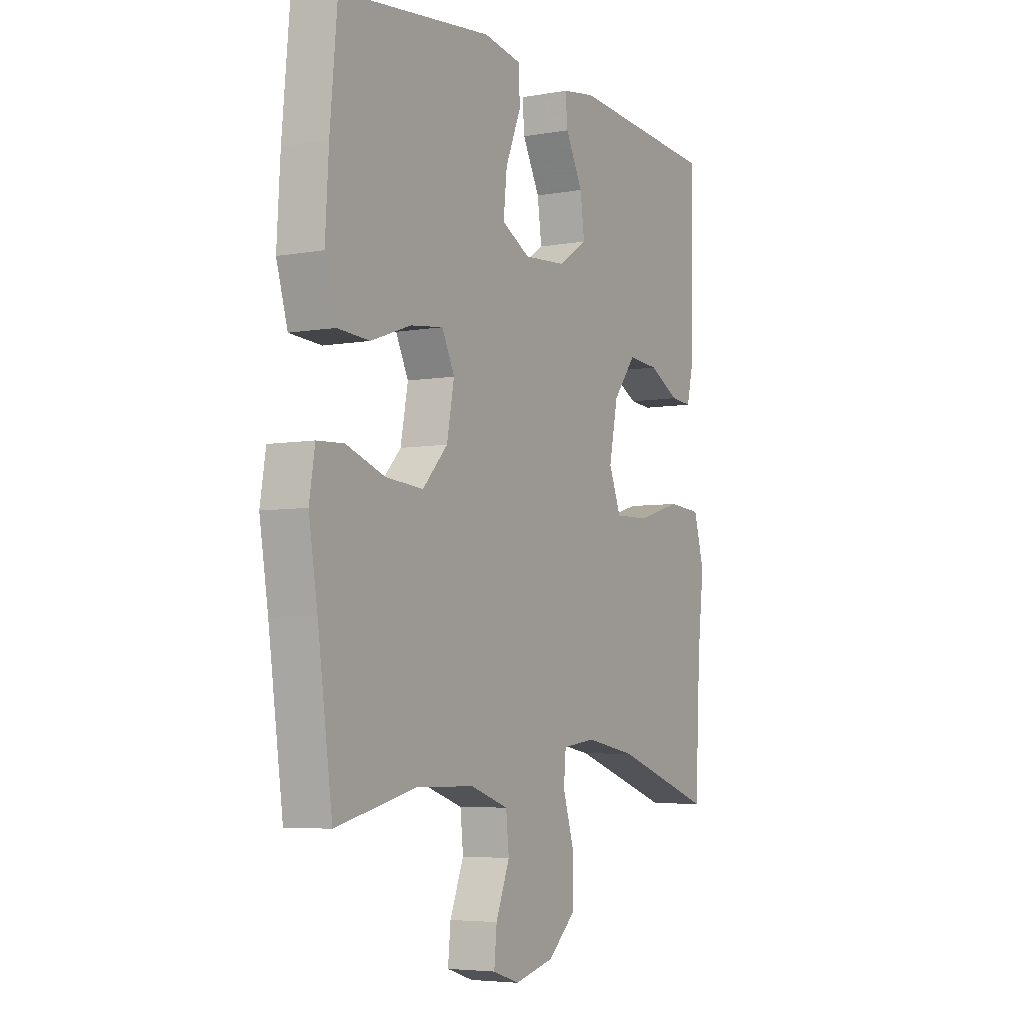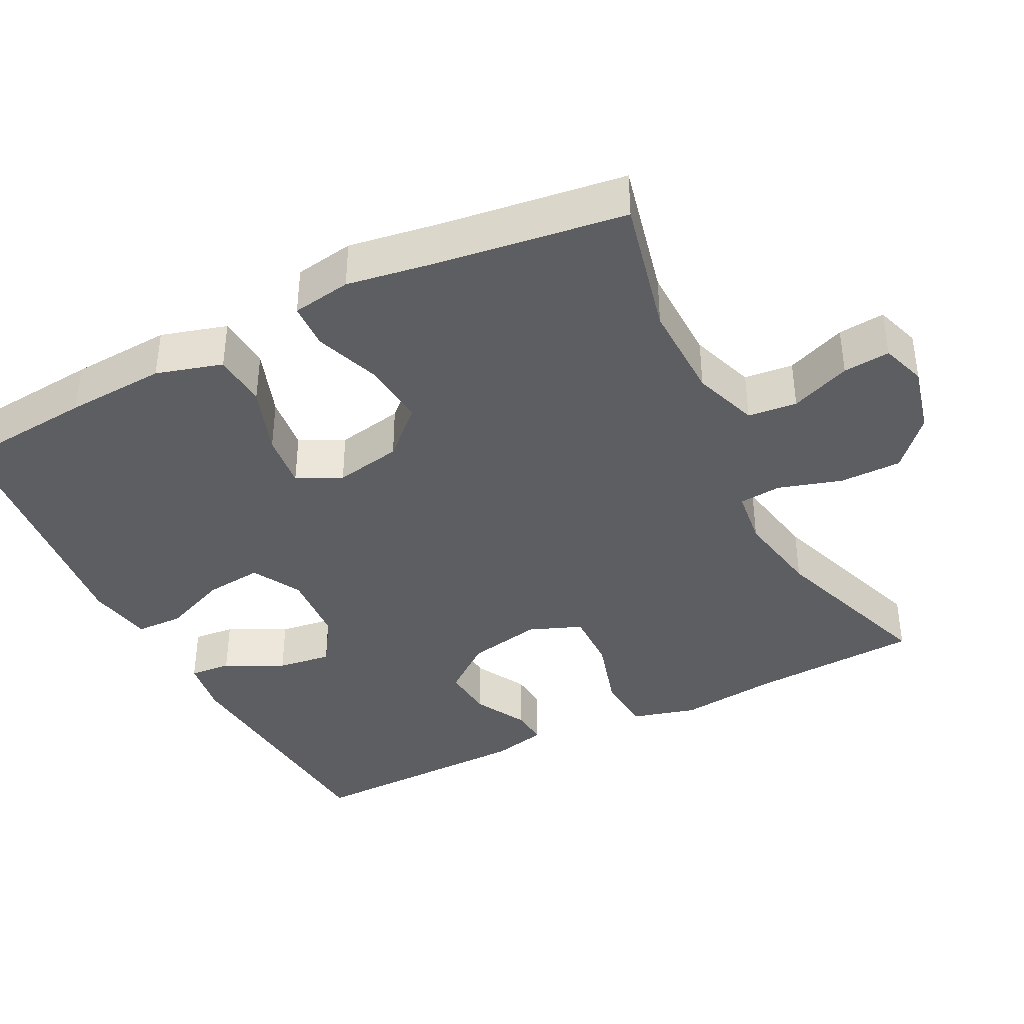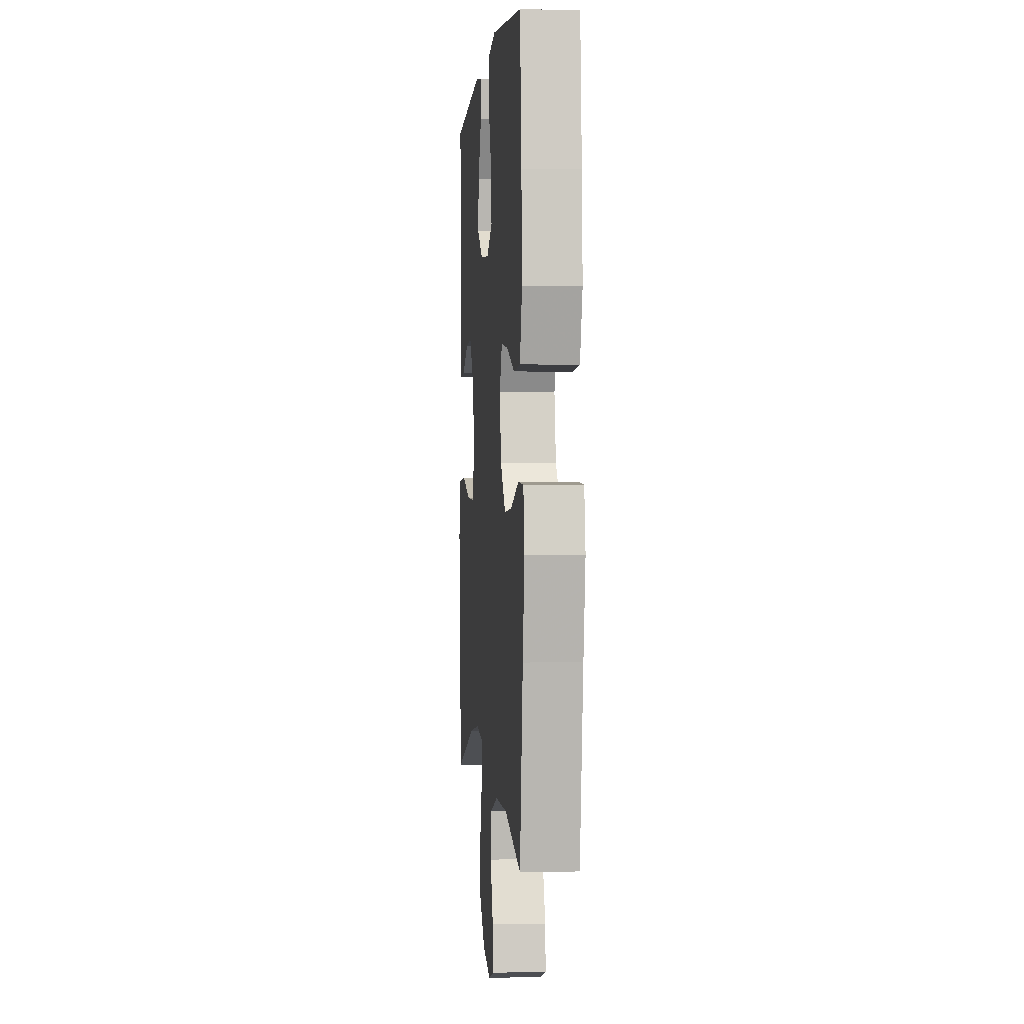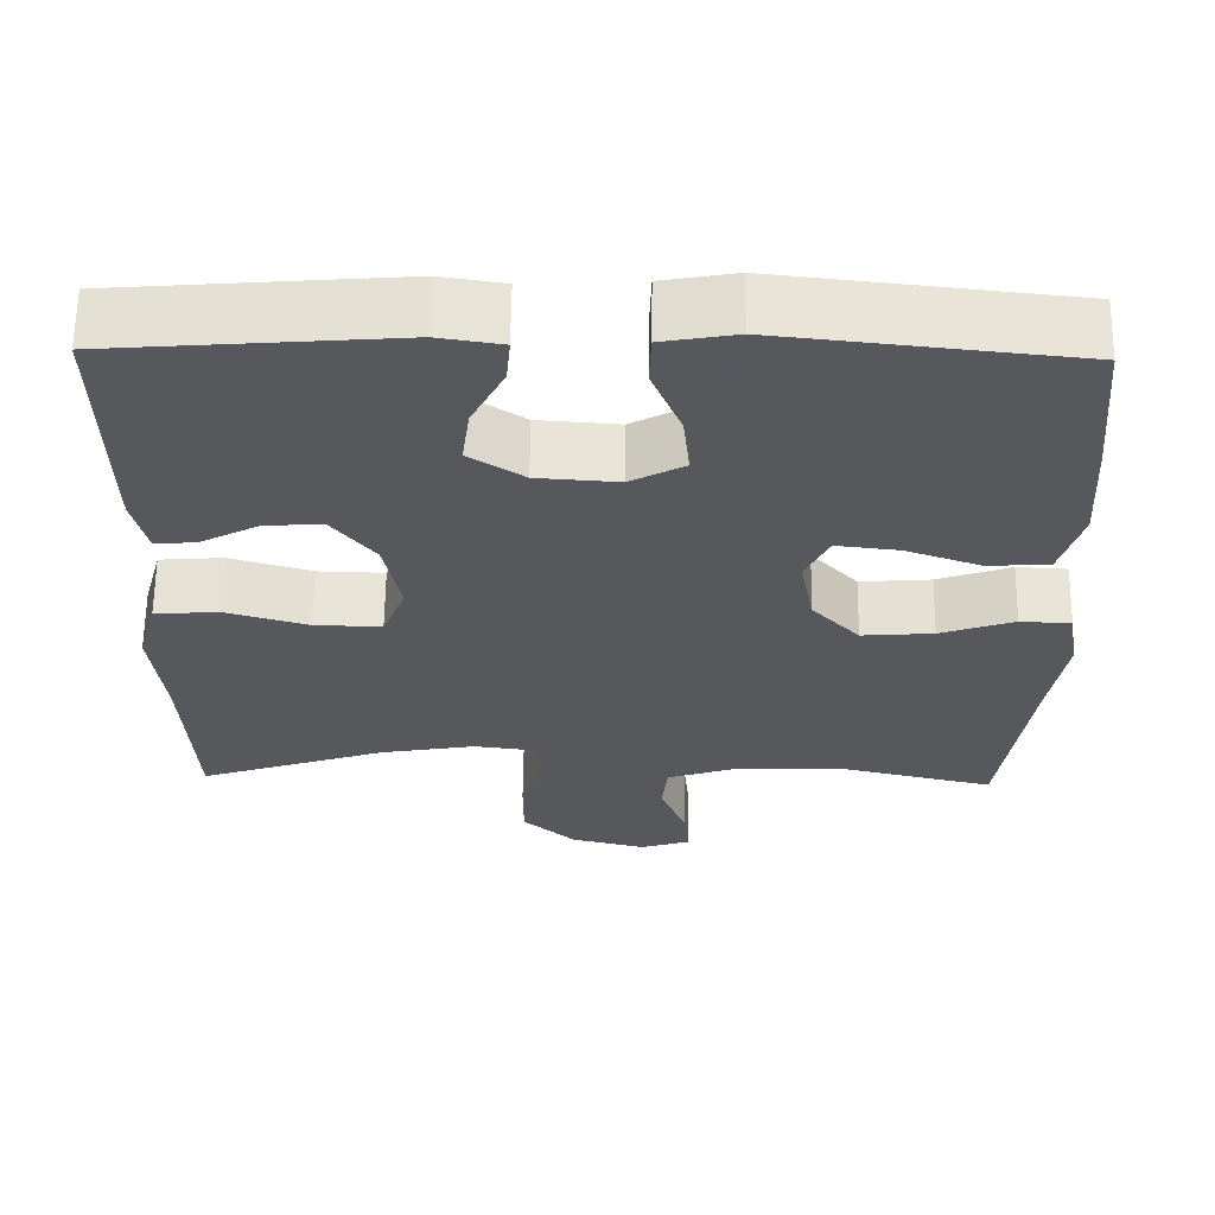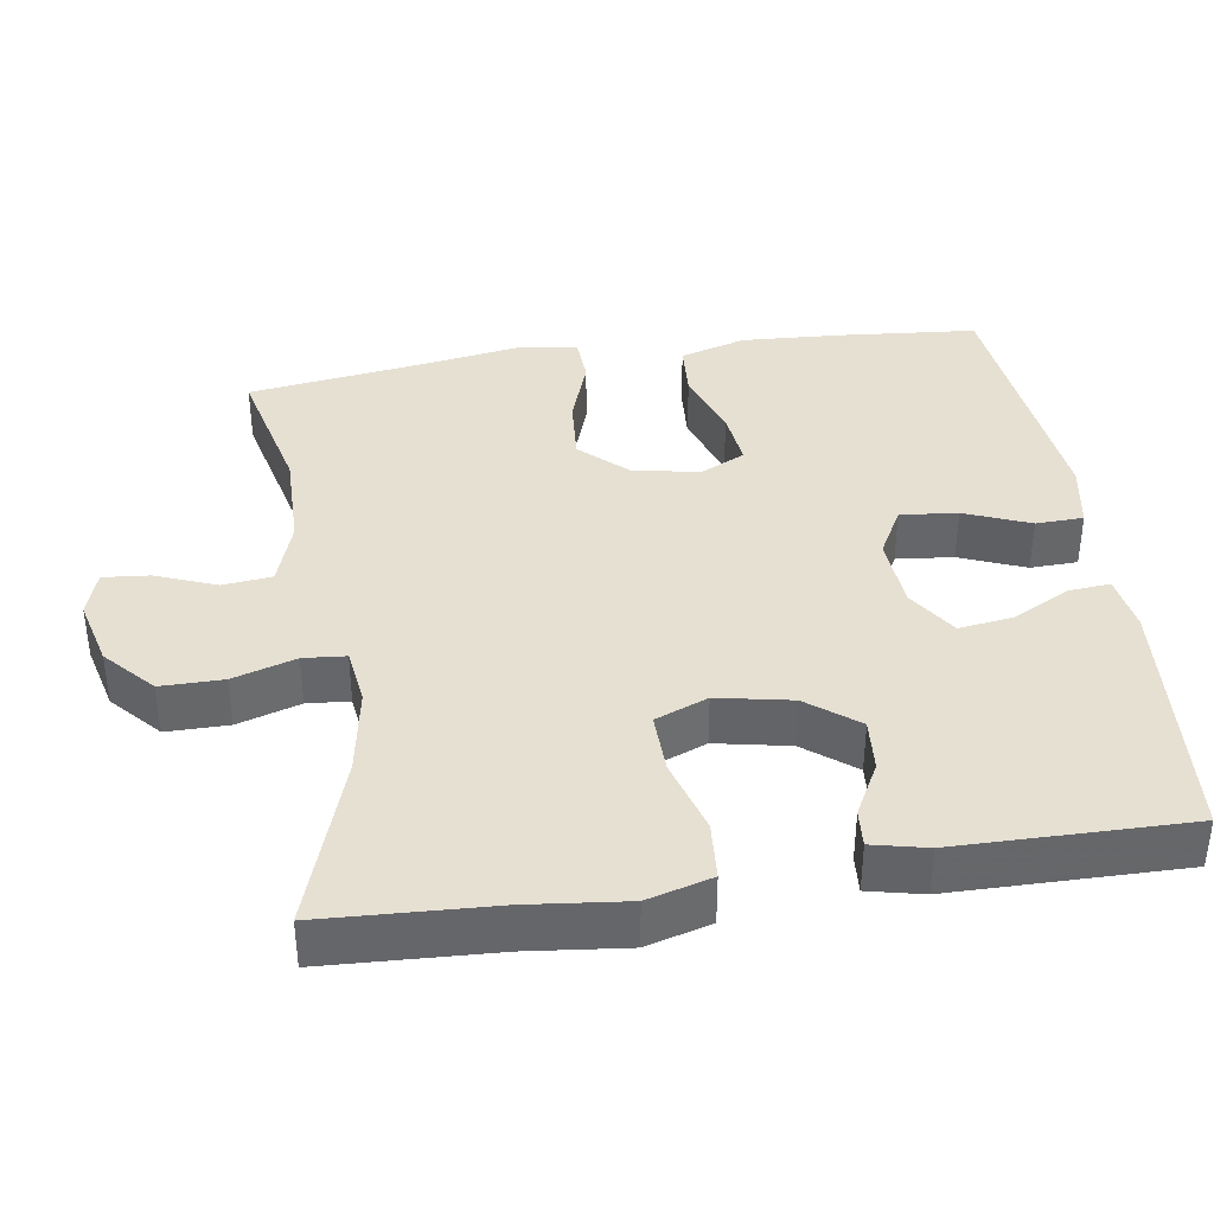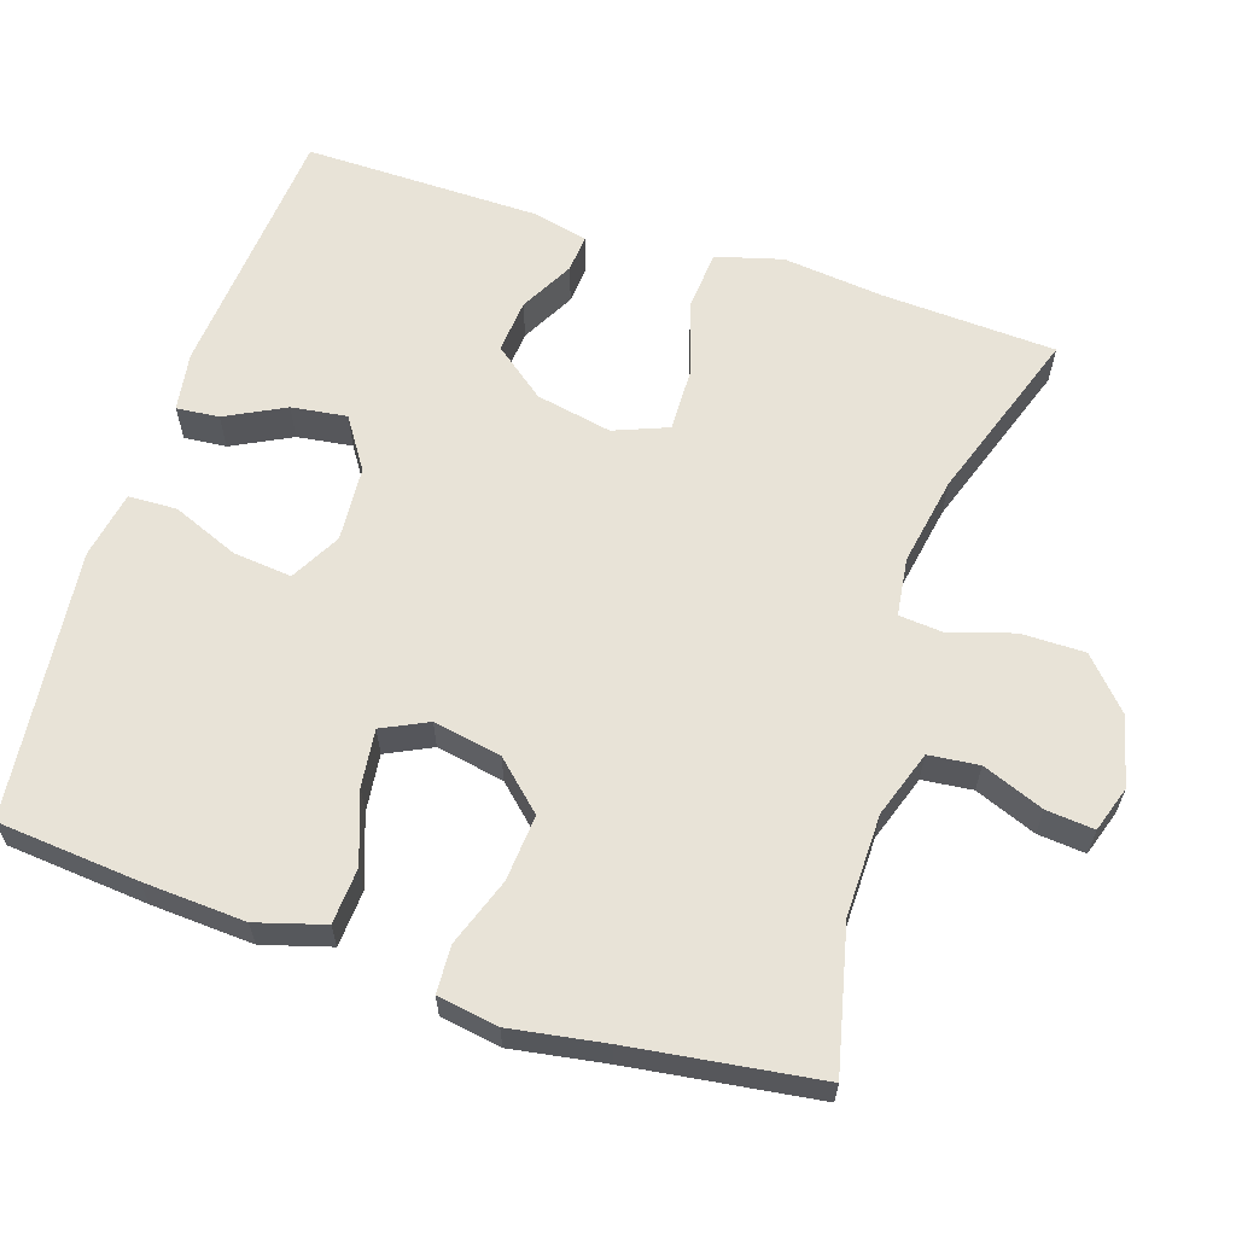
<metadata>
{"format":"obj","ext":"obj","renderer":"f3d","projection":"perspective","resolution":1024,"background":"white","views":[{"elev":-5.2,"azim":119.5,"up":"+Z"},{"elev":-39.1,"azim":117.0,"up":"+Y"},{"elev":1.0,"azim":84.8,"up":"+Z"},{"elev":62.4,"azim":0.7,"up":"+Z"},{"elev":38.5,"azim":-98.8,"up":"+Y"},{"elev":62.2,"azim":108.0,"up":"+Y"}]}
</metadata>
<code>
v -0.5 0.07 0.5
v -0.156 0.07 0.528
v -0.079 0.07 0.516
v -0.084 0.07 0.46
v -0.124 0.07 0.382
v -0.134 0.07 0.309
v -0.067 0.07 0.265
v 0.032 0.07 0.258
v 0.098 0.07 0.294
v 0.09 0.07 0.371
v 0.054 0.07 0.459
v 0.056 0.07 0.523
v 0.145 0.07 0.539
v 0.5 0.07 0.5
v 0.517 0.07 0.314
v 0.525 0.07 0.179
v 0.499 0.07 0.09
v 0.425 0.07 0.085
v 0.332 0.07 0.118
v 0.256 0.07 0.127
v 0.227 0.07 0.067
v 0.244 0.07 -0.023
v 0.302 0.07 -0.085
v 0.389 0.07 -0.078
v 0.479 0.07 -0.046
v 0.541 0.07 -0.049
v 0.554 0.07 -0.129
v 0.534 0.07 -0.253
v 0.5 0.07 -0.5
v 0.313 0.07 -0.456
v 0.179 0.07 -0.458
v 0.091 0.07 -0.488
v 0.084 0.07 -0.554
v 0.116 0.07 -0.635
v 0.122 0.07 -0.698
v 0.061 0.07 -0.718
v -0.031 0.07 -0.695
v -0.096 0.07 -0.636
v -0.096 0.07 -0.552
v -0.07 0.07 -0.467
v -0.075 0.07 -0.41
v -0.152 0.07 -0.4
v -0.269 0.07 -0.421
v -0.5 0.07 -0.5
v -0.512 0.07 -0.27
v -0.527 0.07 -0.137
v -0.503 0.07 -0.05
v -0.425 0.07 -0.044
v -0.324 0.07 -0.074
v -0.242 0.07 -0.076
v -0.214 0.07 -0.005
v -0.234 0.07 0.095
v -0.287 0.07 0.163
v -0.358 0.07 0.157
v -0.429 0.07 0.119
v -0.479 0.07 0.115
v -0.496 0.07 0.189
v -0.5 0 0.5
v -0.156 0 0.528
v -0.079 0 0.516
v -0.084 0 0.46
v -0.124 0 0.382
v -0.134 0 0.309
v -0.067 0 0.265
v 0.032 0 0.258
v 0.098 0 0.294
v 0.09 0 0.371
v 0.054 0 0.459
v 0.056 0 0.523
v 0.145 0 0.539
v 0.5 0 0.5
v 0.517 0 0.314
v 0.525 0 0.179
v 0.499 0 0.09
v 0.425 0 0.085
v 0.332 0 0.118
v 0.256 0 0.127
v 0.227 0 0.067
v 0.244 0 -0.023
v 0.302 0 -0.085
v 0.389 0 -0.078
v 0.479 0 -0.046
v 0.541 0 -0.049
v 0.554 0 -0.129
v 0.534 0 -0.253
v 0.5 0 -0.5
v 0.313 0 -0.456
v 0.179 0 -0.458
v 0.091 0 -0.488
v 0.084 0 -0.554
v 0.116 0 -0.635
v 0.122 0 -0.698
v 0.061 0 -0.718
v -0.031 0 -0.695
v -0.096 0 -0.636
v -0.096 0 -0.552
v -0.07 0 -0.467
v -0.075 0 -0.41
v -0.152 0 -0.4
v -0.269 0 -0.421
v -0.5 0 -0.5
v -0.512 0 -0.27
v -0.527 0 -0.137
v -0.503 0 -0.05
v -0.425 0 -0.044
v -0.324 0 -0.074
v -0.242 0 -0.076
v -0.214 0 -0.005
v -0.234 0 0.095
v -0.287 0 0.163
v -0.358 0 0.157
v -0.429 0 0.119
v -0.479 0 0.115
v -0.496 0 0.189
f 3 4 5
f 2 3 5
f 1 2 5
f 57 1 5
f 56 57 5
f 55 56 5
f 54 55 5
f 53 54 5 6
f 52 53 6 7
f 51 52 7 8
f 50 51 8 9
f 47 48 49
f 46 47 49
f 45 46 49
f 45 49 50
f 44 45 50
f 43 44 50
f 42 43 50 9
f 38 39 40
f 37 38 40
f 36 37 40
f 35 36 40
f 34 35 40
f 33 34 40
f 32 33 40 41
f 31 32 41
f 30 31 41
f 28 29 30
f 30 41 42
f 28 30 42
f 27 28 42
f 26 27 42
f 25 26 42
f 24 25 42
f 17 18 19
f 16 17 19
f 15 16 19
f 14 15 19
f 13 14 19
f 12 13 19
f 11 12 19
f 10 11 19
f 9 10 19 20
f 42 9 20 21
f 23 24 42
f 22 23 42
f 21 22 42
f 62 61 60
f 62 60 59
f 62 59 58
f 62 58 114
f 62 114 113
f 62 113 112
f 62 112 111
f 63 62 111 110
f 64 63 110 109
f 65 64 109 108
f 66 65 108 107
f 106 105 104
f 106 104 103
f 106 103 102
f 107 106 102
f 107 102 101
f 107 101 100
f 66 107 100 99
f 97 96 95
f 97 95 94
f 97 94 93
f 97 93 92
f 97 92 91
f 97 91 90
f 98 97 90 89
f 98 89 88
f 98 88 87
f 87 86 85
f 99 98 87
f 99 87 85
f 99 85 84
f 99 84 83
f 99 83 82
f 99 82 81
f 76 75 74
f 76 74 73
f 76 73 72
f 76 72 71
f 76 71 70
f 76 70 69
f 76 69 68
f 76 68 67
f 77 76 67 66
f 78 77 66 99
f 99 81 80
f 99 80 79
f 99 79 78
f 1 58 59 2
f 2 59 60 3
f 3 60 61 4
f 4 61 62 5
f 5 62 63 6
f 6 63 64 7
f 7 64 65 8
f 8 65 66 9
f 9 66 67 10
f 10 67 68 11
f 11 68 69 12
f 12 69 70 13
f 13 70 71 14
f 14 71 72 15
f 15 72 73 16
f 16 73 74 17
f 17 74 75 18
f 18 75 76 19
f 19 76 77 20
f 20 77 78 21
f 21 78 79 22
f 22 79 80 23
f 23 80 81 24
f 24 81 82 25
f 25 82 83 26
f 26 83 84 27
f 27 84 85 28
f 28 85 86 29
f 29 86 87 30
f 30 87 88 31
f 31 88 89 32
f 32 89 90 33
f 33 90 91 34
f 34 91 92 35
f 35 92 93 36
f 36 93 94 37
f 37 94 95 38
f 38 95 96 39
f 39 96 97 40
f 40 97 98 41
f 41 98 99 42
f 42 99 100 43
f 43 100 101 44
f 44 101 102 45
f 45 102 103 46
f 46 103 104 47
f 47 104 105 48
f 48 105 106 49
f 49 106 107 50
f 50 107 108 51
f 51 108 109 52
f 52 109 110 53
f 53 110 111 54
f 54 111 112 55
f 55 112 113 56
f 56 113 114 57
f 57 114 58 1

</code>
